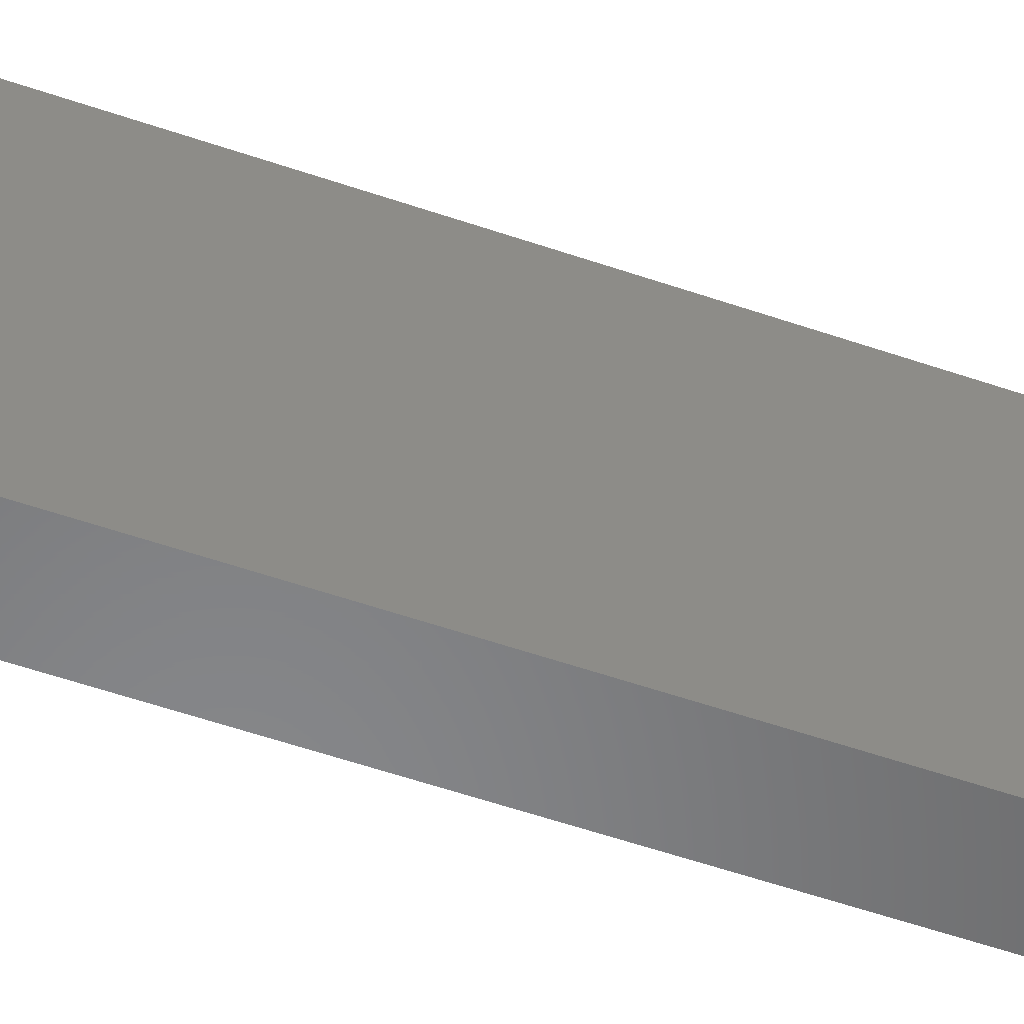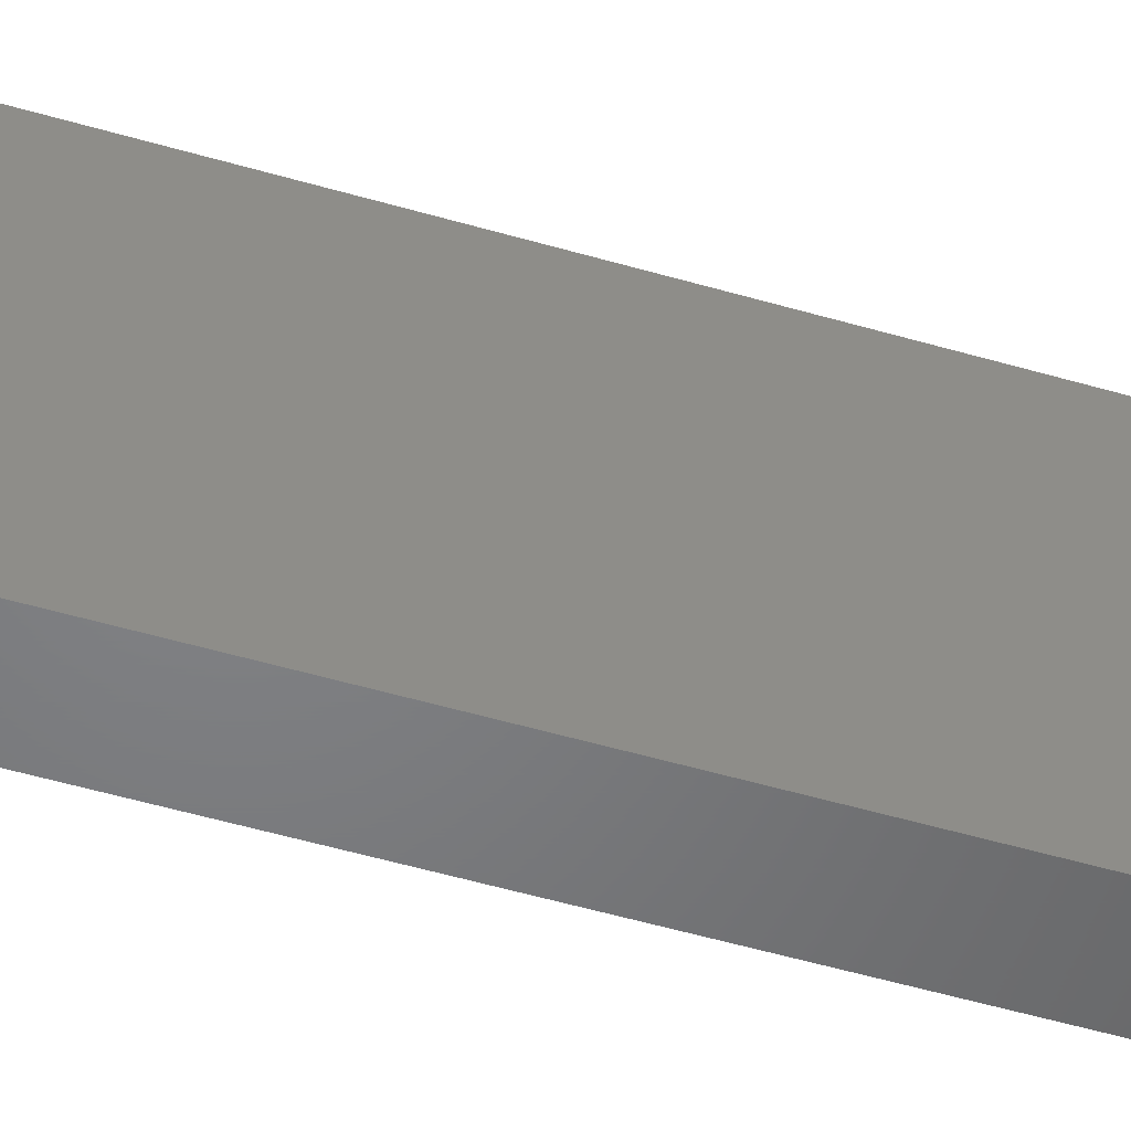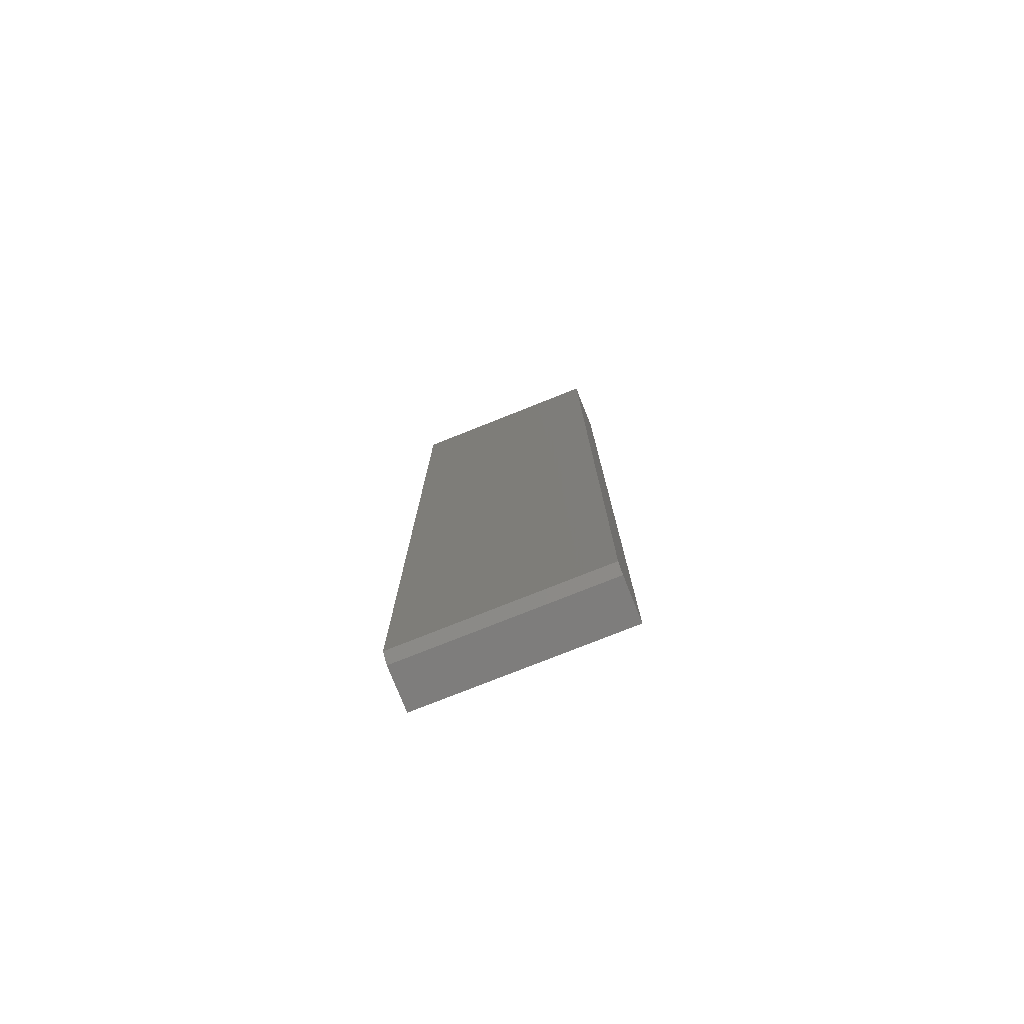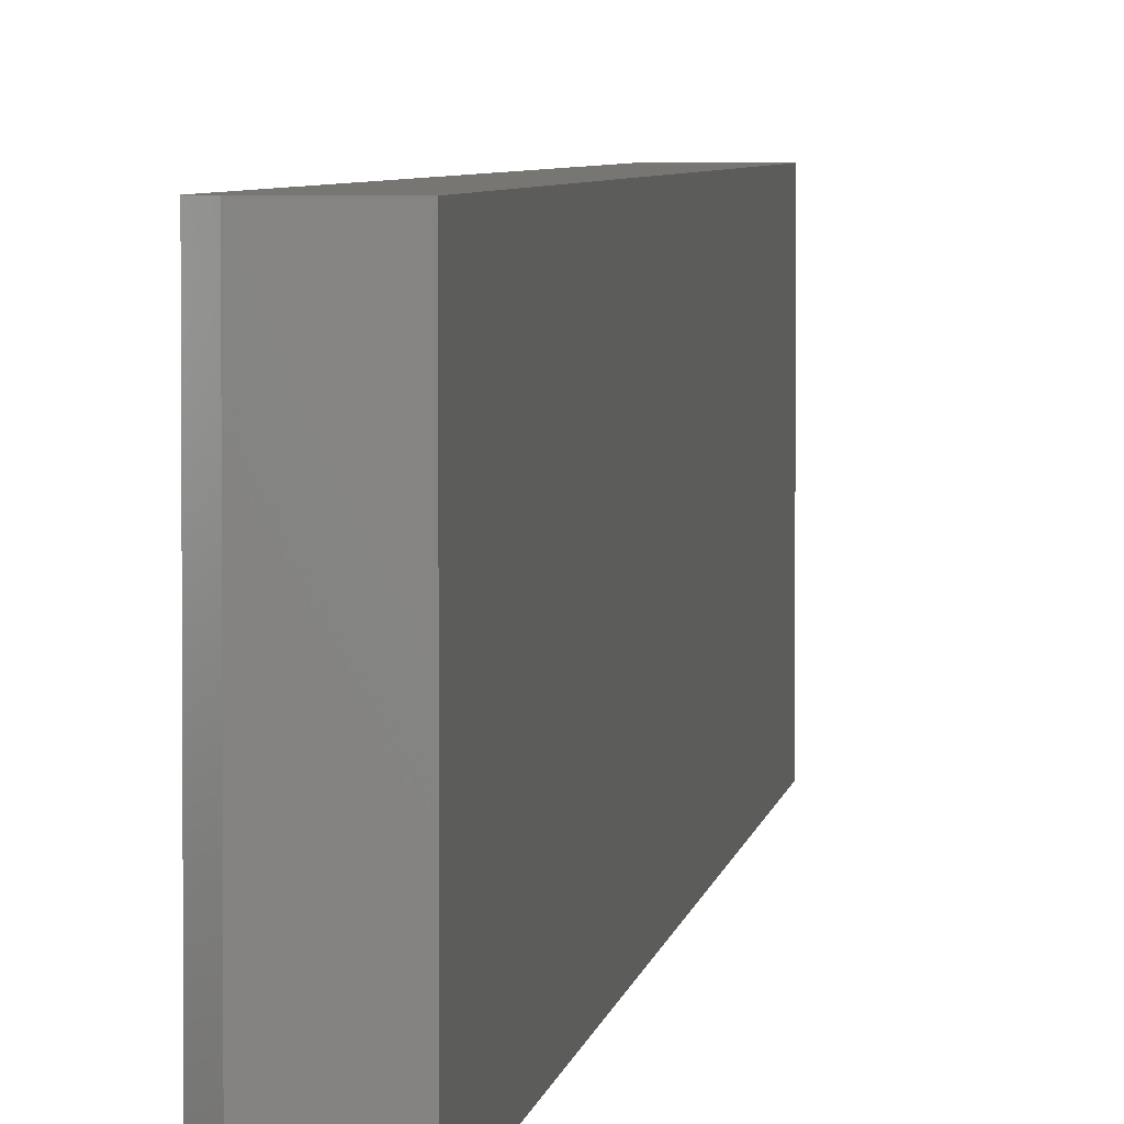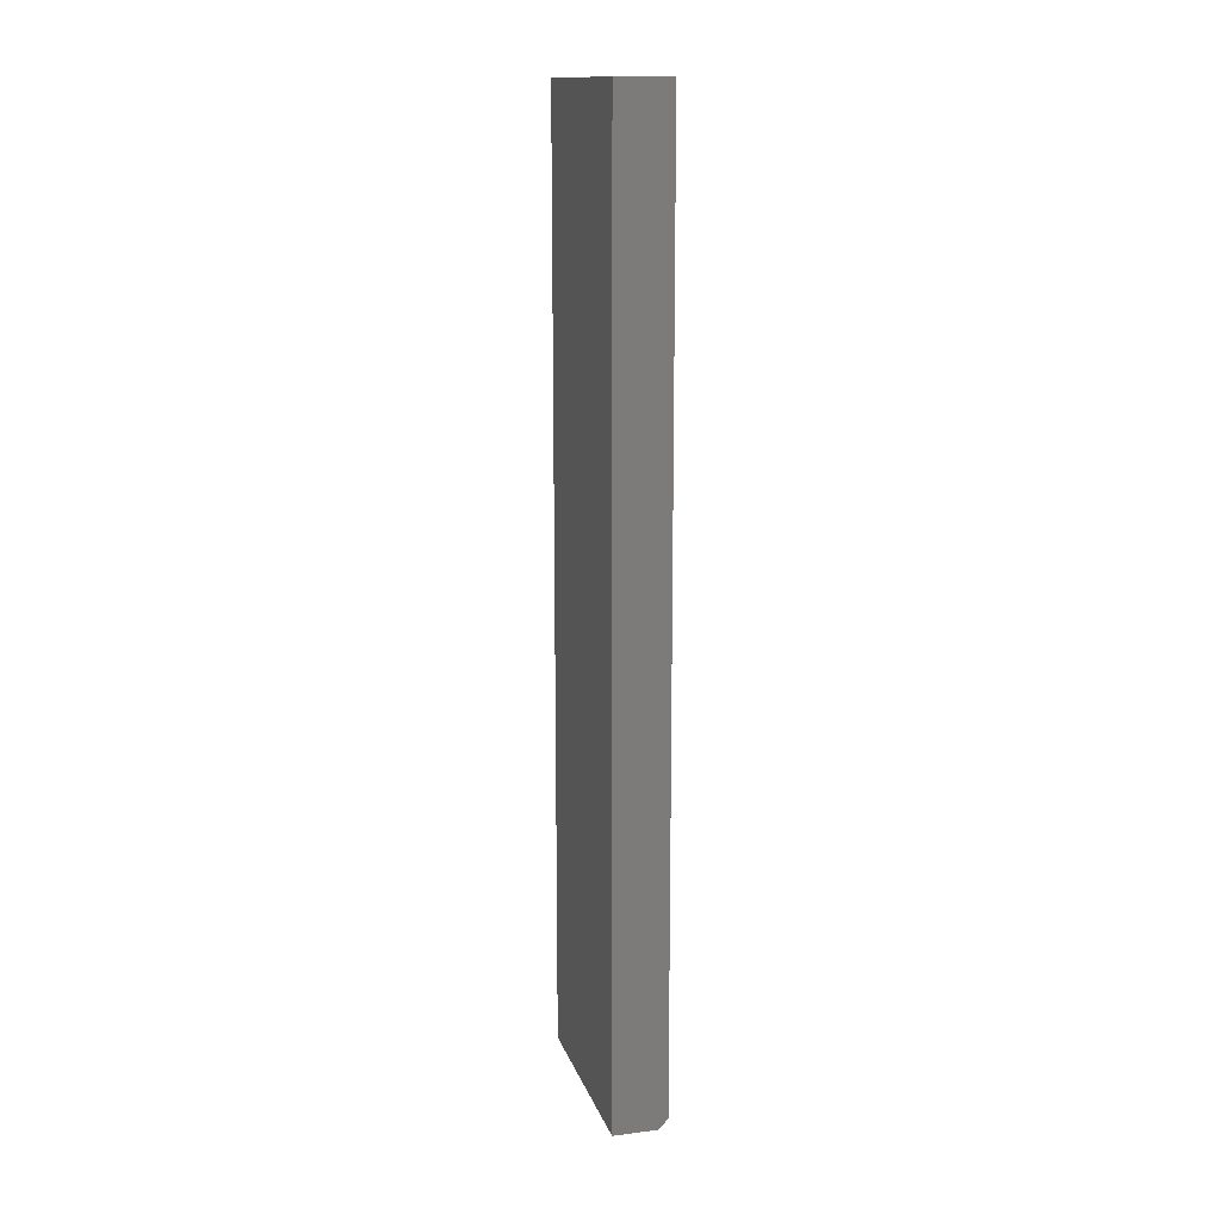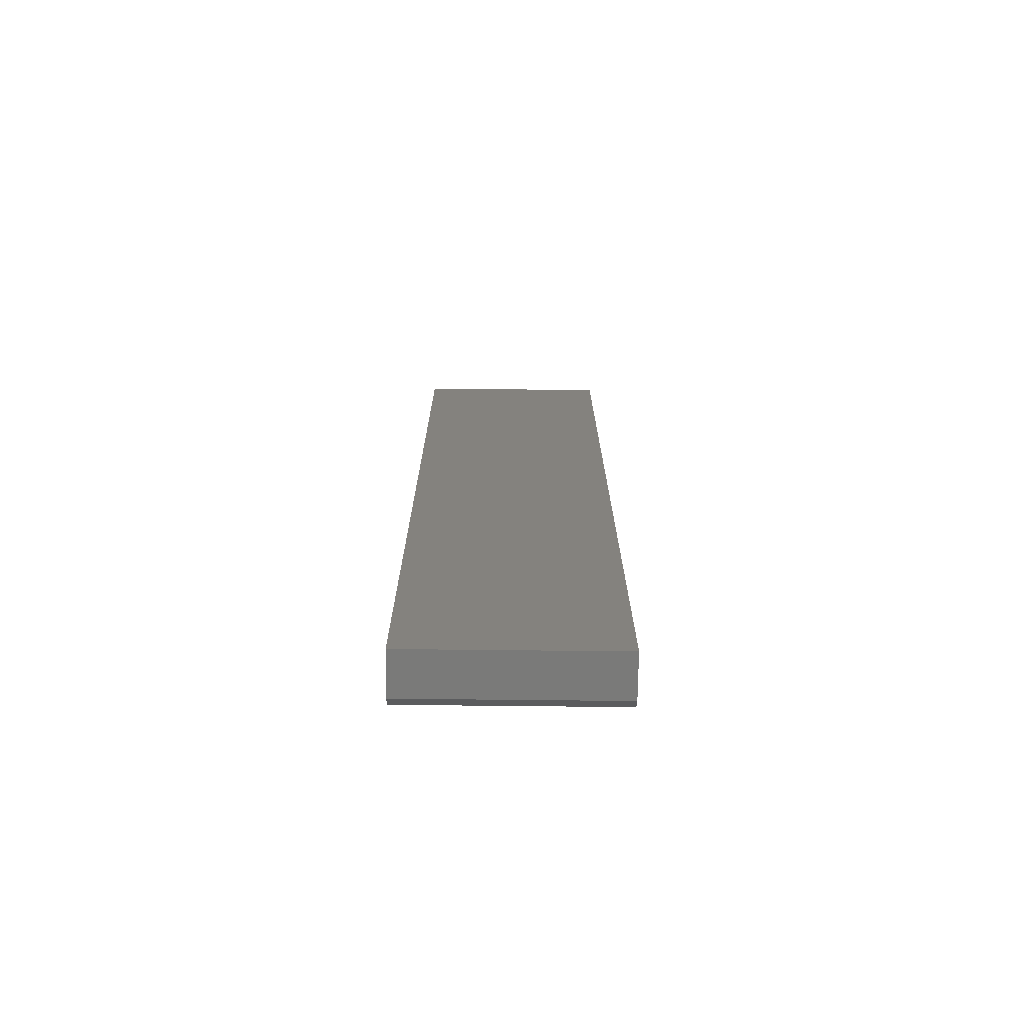
<metadata>
{"format":"stl","ext":"stl","renderer":"f3d","projection":"perspective","resolution":1024,"background":"white","views":[{"elev":-54.0,"azim":69.7,"up":"+Z"},{"elev":-51.1,"azim":72.2,"up":"+Z"},{"elev":-77.2,"azim":-68.3,"up":"+Y"},{"elev":3.7,"azim":6.3,"up":"+Z"},{"elev":14.4,"azim":164.7,"up":"+Y"},{"elev":-72.8,"azim":89.4,"up":"+Y"}]}
</metadata>
<code>
# stl→obj: 10 verts, 16 faces
v 5.311e-35 -0.7344 -0.1641
v -1.841e-17 -0.7344 0.1675
v 5.099e-33 0.75 -0.1641
v -1.841e-17 0.75 0.1675
v 0.08594 -0.75 0.1675
v 0.01562 -0.75 0.1675
v 0.08594 -0.75 -0.1641
v 0.01562 -0.75 -0.1641
v 0.08594 0.75 0.1675
v 0.08594 0.75 -0.1641
f 1 2 3
f 3 2 4
f 5 6 7
f 7 6 8
f 9 4 5
f 5 4 2
f 5 2 6
f 3 10 1
f 1 10 7
f 1 7 8
f 6 2 8
f 8 2 1
f 7 10 5
f 5 10 9
f 10 3 9
f 9 3 4

</code>
